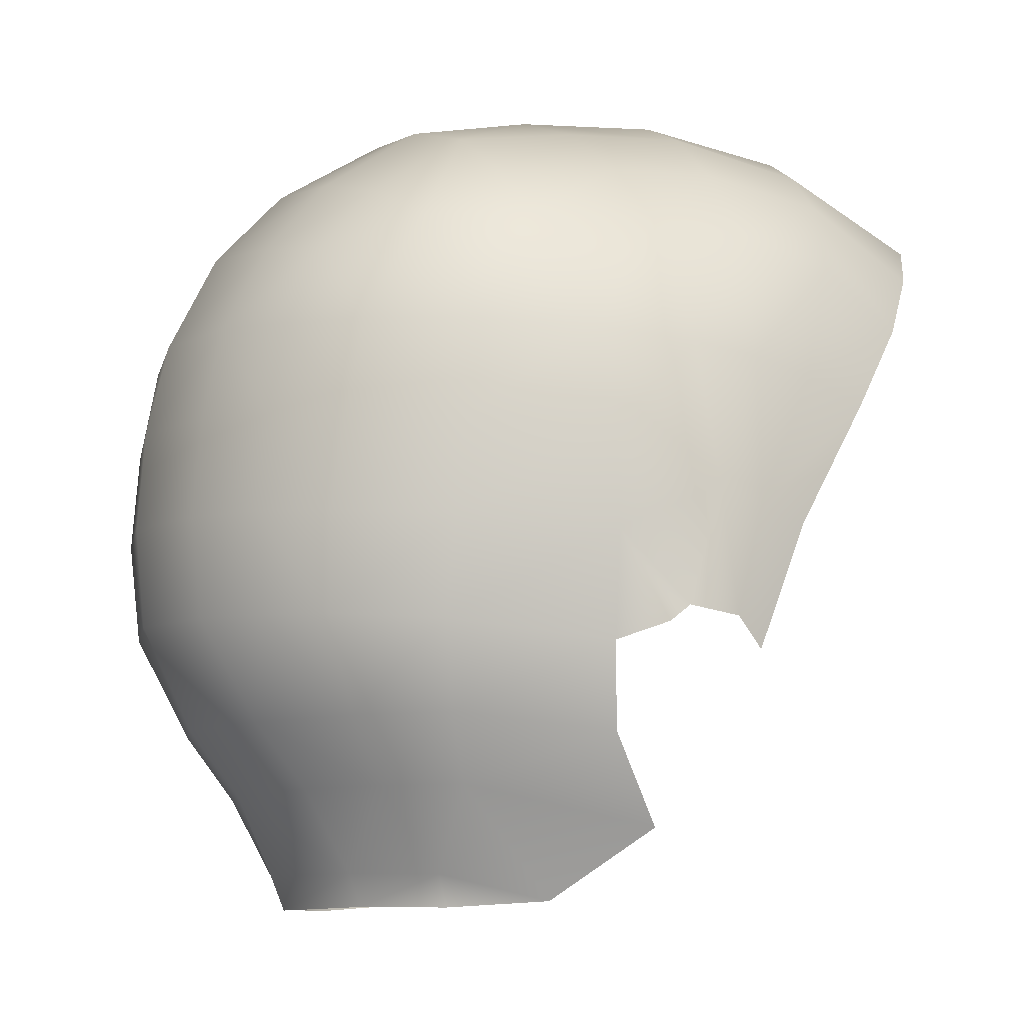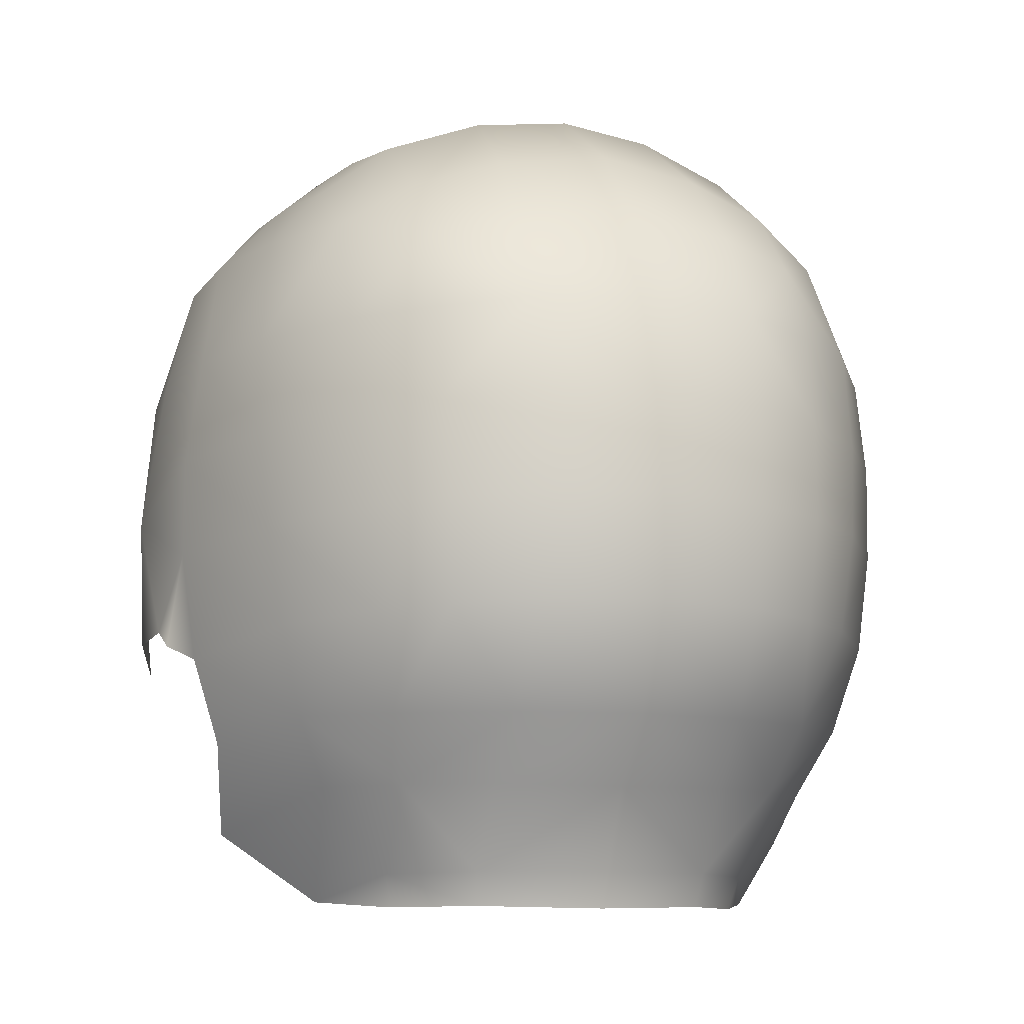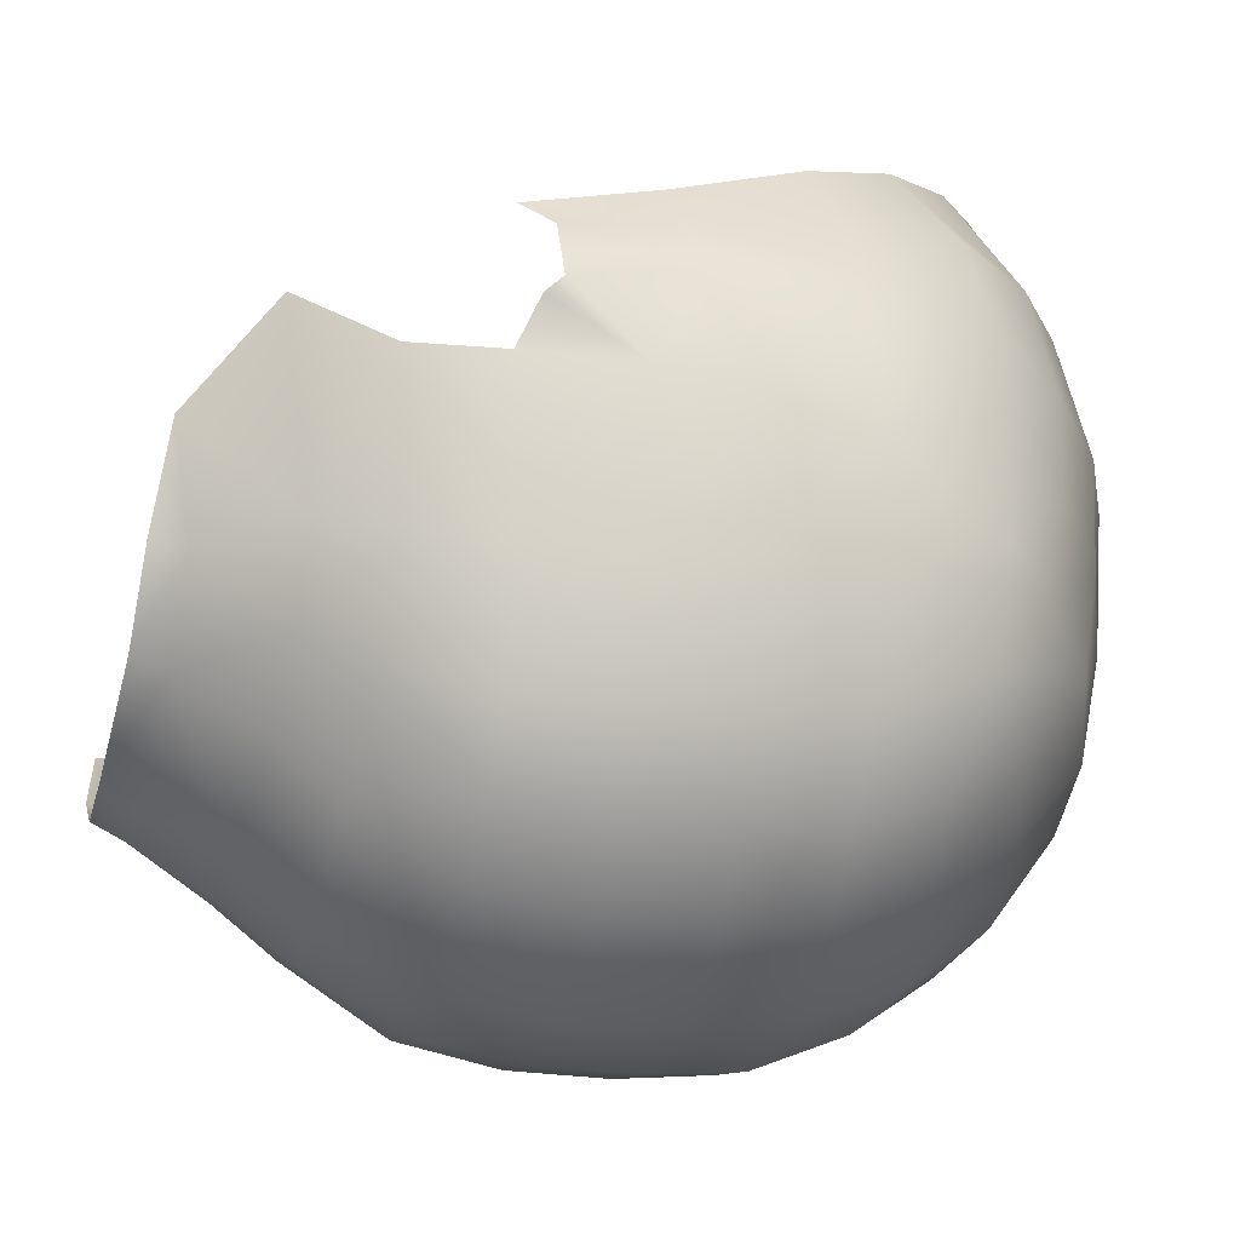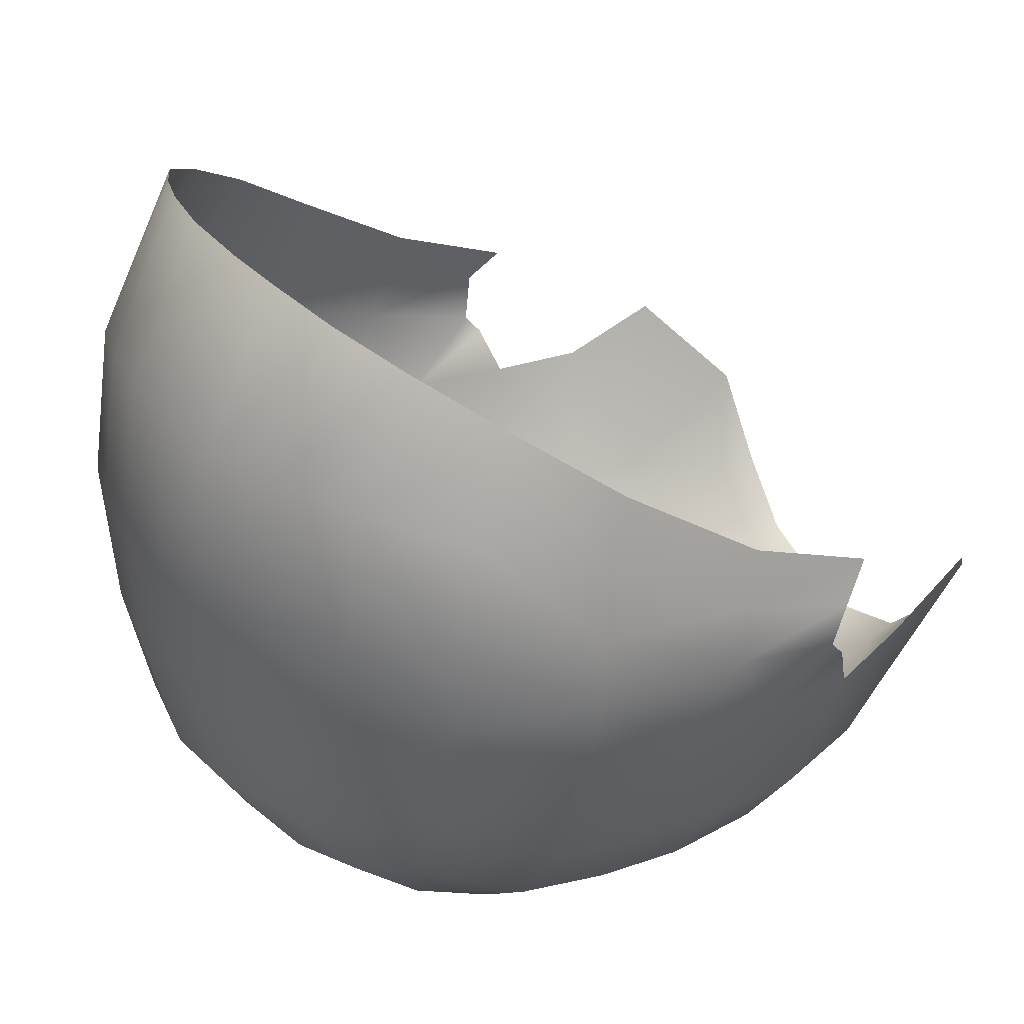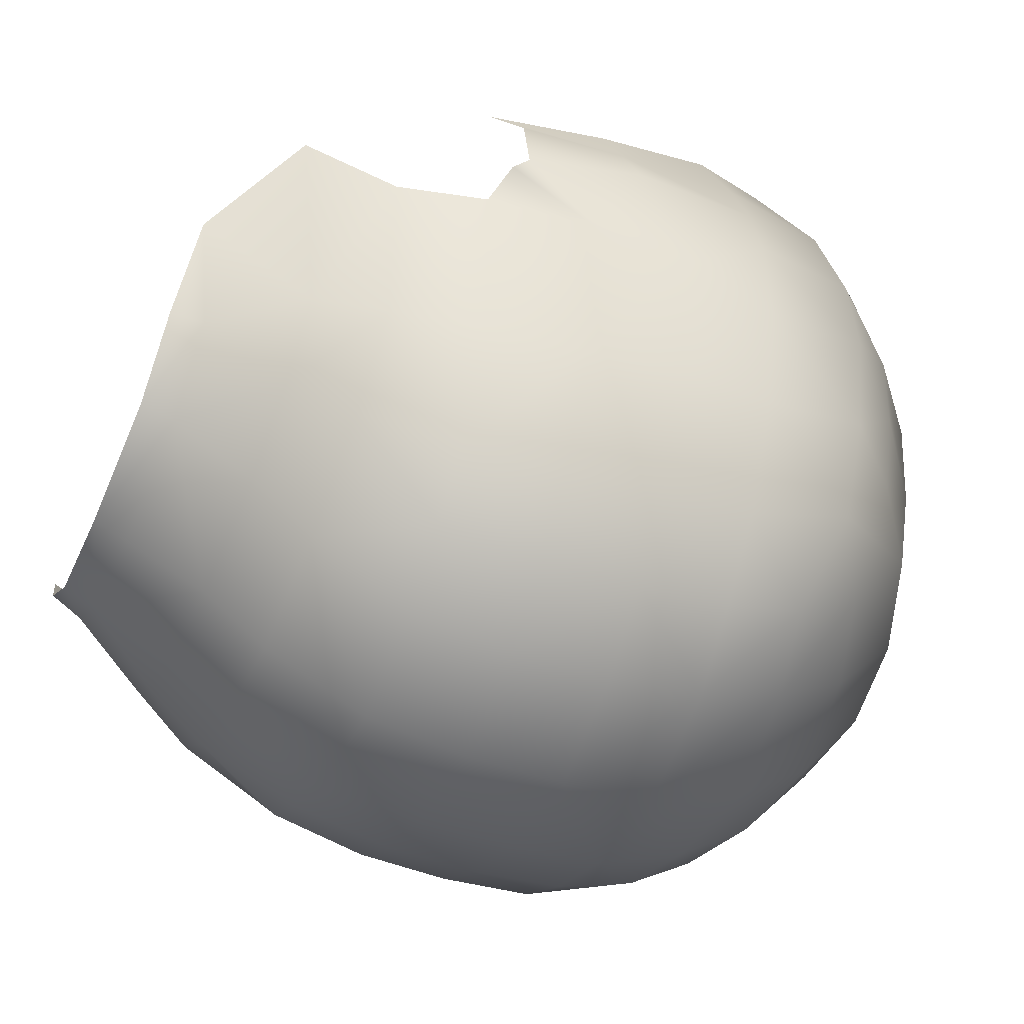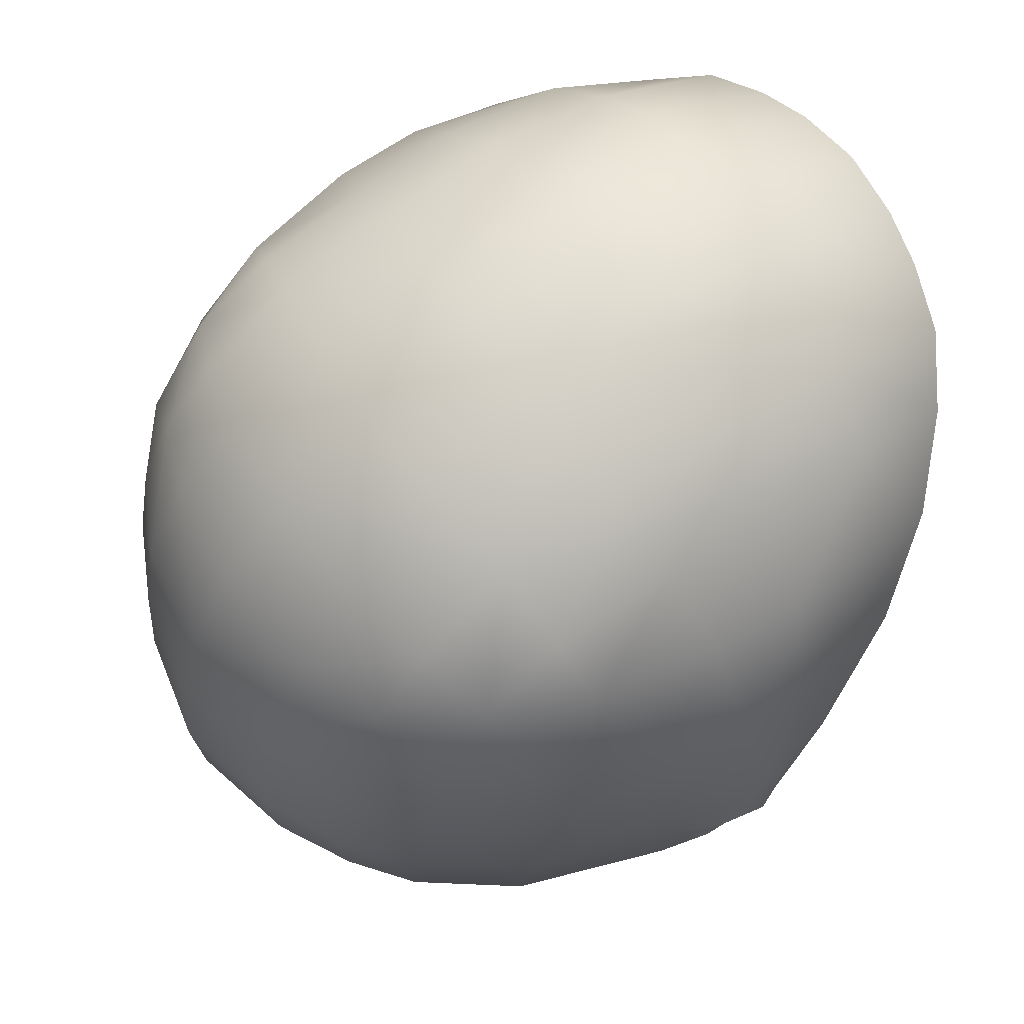
<metadata>
{"format":"obj","ext":"obj","renderer":"f3d","projection":"perspective","resolution":1024,"background":"white","views":[{"elev":-9.5,"azim":-113.7,"up":"+Y"},{"elev":-9.6,"azim":159.9,"up":"+Y"},{"elev":-39.0,"azim":75.1,"up":"+Z"},{"elev":32.3,"azim":-118.6,"up":"+Z"},{"elev":-54.7,"azim":66.7,"up":"+Z"},{"elev":64.4,"azim":-124.7,"up":"+Y"}]}
</metadata>
<code>
g m_scalp_nude
v 7.804e-15 93.09 -7.082
v 1.4 91.86 -6.072
v 1.342 93.08 -6.766
v 7.667e-15 91.84 -6.456
v 1.43 91.08 -5.45
v 7.58e-15 91.05 -5.832
v 1.45 90.08 -4.883
v 7.472e-15 90.07 -5.381
v 7.426e-15 89.65 -5.206
v 1.42 89.68 -4.716
v 4.706 94.32 -0.9804
v 4.533 94.17 -0.3269
v 4.229 95.74 0.6875
v 4.402 96 -0.1406
v 3.684 96.86 1.517
v 3.944 97.5 0.4079
v 3.147 98.52 0.721
v 2.97 97.76 2.156
v 2.366 99.15 0.8675
v 2.275 98.34 2.569
v 1.564 99.58 1.009
v 1.526 98.65 2.788
v 4.553 96.14 -0.9416
v 4.055 97.76 -0.836
v 1.558 99.84 -0.8334
v 3.214 98.75 -0.835
v 2.386 99.45 -0.8374
v 4.608 96.23 -1.792
v 4.844 94.49 -1.587
v 4.738 92.99 -1.328
v 4.53 92.64 -0.9236
v 3.979 97.86 -1.991
v 4.419 96.34 -2.981
v 4.573 95.11 -2.842
v 4.039 95.25 -4.43
v 3.997 96.4 -4.256
v 3.698 97.83 -3.462
v 3.135 97.82 -4.641
v 3.187 98.68 -2.138
v 2.311 99.36 -2.305
v 2.386 99.45 -0.8374
v 1.076 99.85 -2.413
v 1.558 99.84 -0.8334
v 2.281 99.11 -3.803
v 1.147 99.5 -3.977
v 2.299 98.31 -4.984
v 1.282 98.62 -5.229
v 0.8242 100 -0.8276
v 3.125 98.48 -3.628
v 2.325 97.51 -5.651
v 1.362 97.7 -6.005
v 1.412 96.61 -6.576
v 2.365 96.53 -6.087
v 2.361 95.42 -6.305
v 1.386 95.48 -6.796
v 3.212 95.33 -5.624
v 3.22 96.47 -5.423
v 3.118 94.19 -5.763
v 3.968 94.1 -4.544
v 2.964 93 -5.719
v 3.783 92.92 -4.596
v 2.613 91.87 -5.29
v 3.491 91.88 -4.394
v 4.386 92.68 -2.738
v 4.032 91.67 -2.563
v 3.106 91.07 -4.088
v 3.816 90.58 -1.969
v 2.849 89.74 -2.885
v 2.311 90.06 -4.067
v 2.379 91.08 -4.848
v 2.211 89.67 -3.938
v 1.42 89.68 -4.716
v 1.45 90.08 -4.883
v 4.564 93.97 -2.765
v 4.601 92.91 -2.142
v 4.656 93.1 -1.914
v 1.4 91.86 -6.072
v 1.43 91.08 -5.45
v 4.656 93.1 -1.914
v 4.738 92.99 -1.328
v 2.248 93.04 -6.281
v 1.342 93.08 -6.766
v 1.361 94.29 -6.896
v 2.316 94.25 -6.408
v 0.8463 98.83 2.909
v 8.589e-15 99.83 1.139
v 0.8441 99.74 1.082
v 8.496e-15 98.93 2.973
v 8.612e-15 100.1 -0.8191
v 0.8242 100 -0.8276
v 1.526 98.65 2.788
v 1.564 99.58 1.009
v 2.366 99.15 0.8675
v 1.558 99.84 -0.8334
v 8.612e-15 100.1 -0.8191
v 8.595e-15 100 -2.452
v 1.076 99.85 -2.413
v 8.546e-15 99.62 -4.072
v 1.147 99.5 -3.977
v 8.447e-15 98.78 -5.389
v 1.282 98.62 -5.229
v 8.339e-15 97.85 -6.246
v 1.362 97.7 -6.005
v 8.204e-15 96.66 -6.841
v 1.412 96.61 -6.576
v 8.075e-15 95.52 -7.11
v 1.386 95.48 -6.796
v 7.94e-15 94.32 -7.198
v 1.361 94.29 -6.896
v 7.804e-15 93.09 -7.082
v 1.342 93.08 -6.766
v 7.804e-15 93.09 -7.082
v -1.342 93.08 -6.766
v -1.4 91.86 -6.072
v 7.667e-15 91.84 -6.456
v -1.43 91.08 -5.45
v 7.58e-15 91.05 -5.832
v -1.45 90.08 -4.883
v 7.472e-15 90.07 -5.381
v 7.426e-15 89.65 -5.206
v -1.42 89.68 -4.716
v -4.706 94.32 -0.9804
v -4.229 95.74 0.6875
v -4.533 94.17 -0.3269
v -4.402 96 -0.1406
v -3.684 96.86 1.517
v -3.944 97.5 0.4079
v -3.147 98.52 0.721
v -2.97 97.76 2.156
v -2.366 99.15 0.8675
v -2.275 98.34 2.569
v -1.564 99.58 1.009
v -1.526 98.65 2.788
v -4.553 96.14 -0.9416
v -4.055 97.76 -0.836
v -1.558 99.84 -0.8334
v -3.214 98.75 -0.835
v -2.386 99.45 -0.8374
v -4.608 96.23 -1.792
v -4.844 94.49 -1.587
v -4.738 92.99 -1.328
v -4.53 92.64 -0.9236
v -3.979 97.86 -1.991
v -4.419 96.34 -2.981
v -4.573 95.11 -2.842
v -4.039 95.25 -4.43
v -3.997 96.4 -4.256
v -3.698 97.83 -3.462
v -3.135 97.82 -4.641
v -3.187 98.68 -2.138
v -2.311 99.36 -2.305
v -2.386 99.45 -0.8374
v -1.076 99.85 -2.413
v -1.558 99.84 -0.8334
v -2.281 99.11 -3.803
v -1.147 99.5 -3.977
v -2.299 98.31 -4.984
v -1.282 98.62 -5.229
v -0.8242 100 -0.8276
v -3.125 98.48 -3.628
v -2.325 97.51 -5.651
v -1.362 97.7 -6.005
v -1.412 96.61 -6.576
v -2.365 96.53 -6.087
v -2.361 95.42 -6.305
v -1.386 95.48 -6.796
v -3.212 95.33 -5.624
v -3.22 96.47 -5.423
v -3.118 94.19 -5.763
v -3.968 94.1 -4.544
v -2.964 93 -5.719
v -3.783 92.92 -4.596
v -2.613 91.87 -5.29
v -3.491 91.88 -4.394
v -4.386 92.68 -2.738
v -4.032 91.67 -2.563
v -3.106 91.07 -4.088
v -3.816 90.58 -1.969
v -2.849 89.74 -2.885
v -2.311 90.06 -4.067
v -2.379 91.08 -4.848
v -2.211 89.67 -3.938
v -1.42 89.68 -4.716
v -1.45 90.08 -4.883
v -4.564 93.97 -2.765
v -4.601 92.91 -2.142
v -4.656 93.1 -1.914
v -1.4 91.86 -6.072
v -1.43 91.08 -5.45
v -4.656 93.1 -1.914
v -4.738 92.99 -1.328
v -1.342 93.08 -6.766
v -2.248 93.04 -6.281
v -1.361 94.29 -6.896
v -2.316 94.25 -6.408
v -0.8463 98.83 2.909
v -0.8441 99.74 1.082
v 8.589e-15 99.83 1.139
v 8.496e-15 98.93 2.973
v 8.612e-15 100.1 -0.8191
v -0.8242 100 -0.8276
v -1.526 98.65 2.788
v -1.564 99.58 1.009
v -2.366 99.15 0.8675
v -1.558 99.84 -0.8334
v 8.612e-15 100.1 -0.8191
v -1.076 99.85 -2.413
v 8.595e-15 100 -2.452
v 8.546e-15 99.62 -4.072
v -1.147 99.5 -3.977
v 8.447e-15 98.78 -5.389
v -1.282 98.62 -5.229
v 8.339e-15 97.85 -6.246
v -1.362 97.7 -6.005
v 8.204e-15 96.66 -6.841
v -1.412 96.61 -6.576
v 8.075e-15 95.52 -7.11
v -1.386 95.48 -6.796
v 7.94e-15 94.32 -7.198
v -1.361 94.29 -6.896
v 7.804e-15 93.09 -7.082
v -1.342 93.08 -6.766
g m_scalp_nude_0
f 3 2 1
f 4 1 2
f 2 5 4
f 6 4 5
f 5 7 6
f 8 6 7
f 8 7 9
f 10 9 7
f 13 12 11
f 13 11 14
f 13 14 15
f 16 15 14
f 16 17 15
f 18 15 17
f 17 19 18
f 20 18 19
f 19 21 20
f 22 20 21
f 14 23 16
f 23 14 11
f 24 16 23
f 16 24 17
f 21 19 25
f 26 17 24
f 26 27 17
f 19 17 27
f 23 28 24
f 29 28 23
f 11 29 23
f 29 11 30
f 31 30 11
f 28 32 24
f 24 32 26
f 28 33 32
f 34 33 28
f 29 34 28
f 34 35 33
f 35 36 33
f 33 37 32
f 33 36 37
f 36 38 37
f 32 37 39
f 32 39 26
f 39 40 26
f 26 40 41
f 41 40 42
f 43 41 42
f 42 40 44
f 45 42 44
f 45 44 46
f 46 44 38
f 47 45 46
f 48 43 42
f 37 49 39
f 37 38 49
f 44 49 38
f 40 39 49
f 44 40 49
f 38 50 46
f 46 50 51
f 47 46 51
f 51 50 52
f 50 53 52
f 52 53 54
f 55 52 54
f 56 54 53
f 57 56 53
f 53 50 57
f 57 50 38
f 35 56 57
f 36 35 57
f 36 57 38
f 58 56 35
f 59 58 35
f 60 58 59
f 61 60 59
f 62 60 61
f 63 62 61
f 61 64 63
f 65 63 64
f 63 65 66
f 67 66 65
f 67 68 66
f 69 66 68
f 69 70 66
f 70 62 63
f 66 70 63
f 69 68 71
f 71 72 69
f 73 69 72
f 73 70 69
f 61 59 74
f 64 61 74
f 74 75 64
f 75 74 76
f 77 62 70
f 78 77 70
f 78 70 73
f 74 29 79
f 80 79 29
f 29 74 34
f 34 74 59
f 35 34 59
f 82 81 77
f 82 83 81
f 83 84 81
f 81 84 60
f 81 60 62
f 77 81 62
f 84 58 60
f 84 83 54
f 83 55 54
f 84 54 56
f 58 84 56
f 87 86 85
f 88 85 86
f 86 87 89
f 90 89 87
f 85 91 87
f 92 87 91
f 87 92 90
f 43 90 92
f 41 94 93
f 97 96 95
f 48 97 95
f 98 96 97
f 99 98 97
f 100 98 99
f 101 100 99
f 102 100 101
f 103 102 101
f 104 102 103
f 105 104 103
f 106 104 105
f 107 106 105
f 108 106 107
f 109 108 107
f 110 108 109
f 111 110 109
f 11 12 31
f 114 113 112
f 112 115 114
f 116 114 115
f 115 117 116
f 118 116 117
f 117 119 118
f 118 119 120
f 120 121 118
f 124 123 122
f 122 123 125
f 125 123 126
f 126 127 125
f 128 127 126
f 126 129 128
f 130 128 129
f 129 131 130
f 132 130 131
f 131 133 132
f 134 125 127
f 125 134 122
f 127 135 134
f 135 127 128
f 130 132 136
f 128 137 135
f 138 137 128
f 128 130 138
f 139 134 135
f 139 140 134
f 140 122 134
f 122 140 141
f 141 142 122
f 143 139 135
f 143 135 137
f 144 139 143
f 144 145 139
f 145 140 139
f 146 145 144
f 147 146 144
f 148 144 143
f 147 144 148
f 149 147 148
f 148 143 150
f 150 143 137
f 151 150 137
f 151 137 152
f 151 152 153
f 152 154 153
f 151 153 155
f 153 156 155
f 155 156 157
f 155 157 149
f 156 158 157
f 154 159 153
f 160 148 150
f 149 148 160
f 160 155 149
f 151 155 160
f 150 151 160
f 161 149 157
f 157 158 162
f 161 157 162
f 161 162 163
f 164 161 163
f 164 163 165
f 163 166 165
f 165 167 164
f 167 168 164
f 161 164 168
f 161 168 149
f 167 146 168
f 146 147 168
f 168 147 149
f 167 169 146
f 169 170 146
f 169 171 170
f 171 172 170
f 171 173 172
f 173 174 172
f 175 172 174
f 174 176 175
f 176 174 177
f 177 178 176
f 179 178 177
f 177 180 179
f 181 180 177
f 181 177 174
f 173 181 174
f 179 180 182
f 183 182 180
f 180 184 183
f 181 184 180
f 172 175 185
f 170 172 185
f 186 185 175
f 185 186 187
f 173 188 181
f 188 189 181
f 181 189 184
f 140 185 190
f 190 191 140
f 185 140 145
f 185 145 170
f 145 146 170
f 193 192 188
f 194 192 193
f 195 194 193
f 195 193 171
f 171 193 173
f 193 188 173
f 169 195 171
f 194 195 165
f 166 194 165
f 195 169 167
f 165 195 167
f 198 197 196
f 196 199 198
f 197 198 200
f 200 201 197
f 202 196 197
f 197 203 202
f 203 197 201
f 201 154 203
f 205 152 204
f 207 159 206
f 208 207 206
f 208 209 207
f 209 210 207
f 209 211 210
f 211 212 210
f 211 213 212
f 213 214 212
f 213 215 214
f 215 216 214
f 215 217 216
f 217 218 216
f 217 219 218
f 219 220 218
f 219 221 220
f 221 222 220
f 124 122 142

</code>
